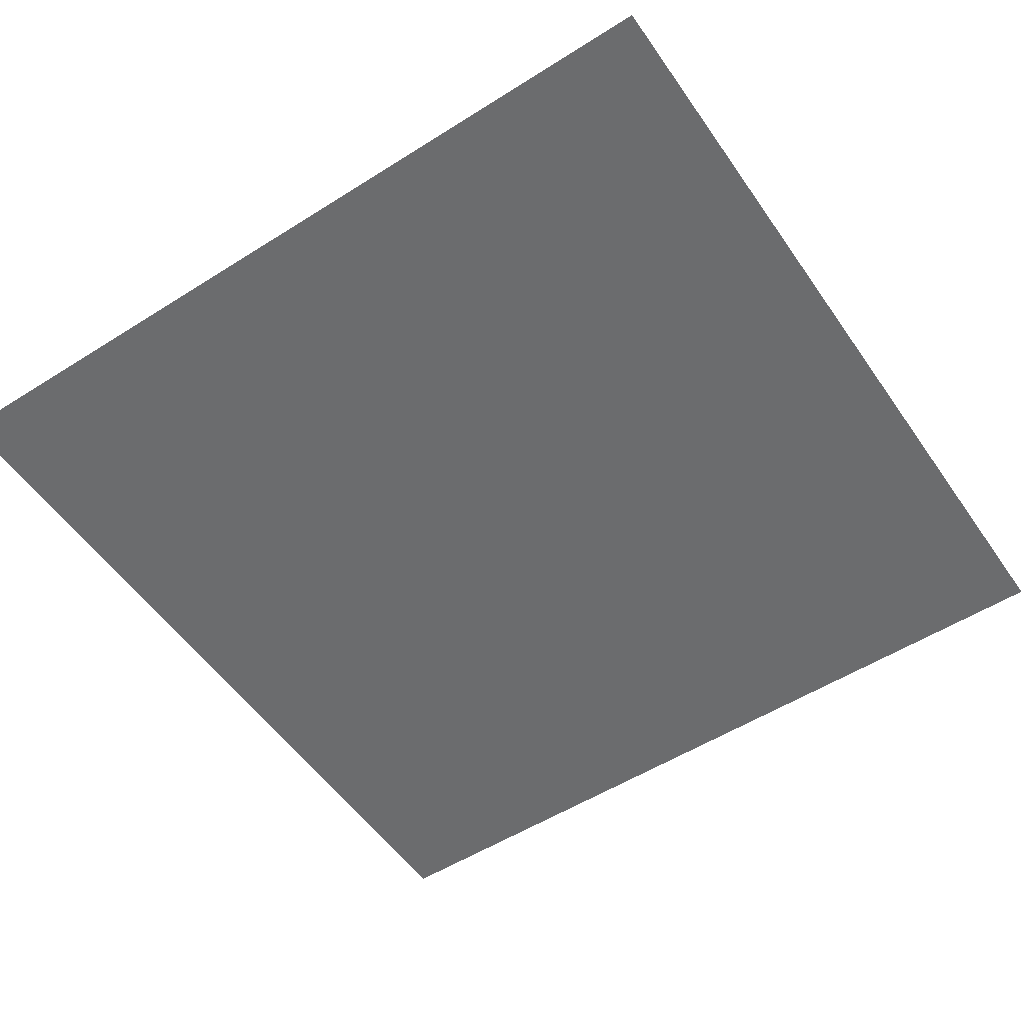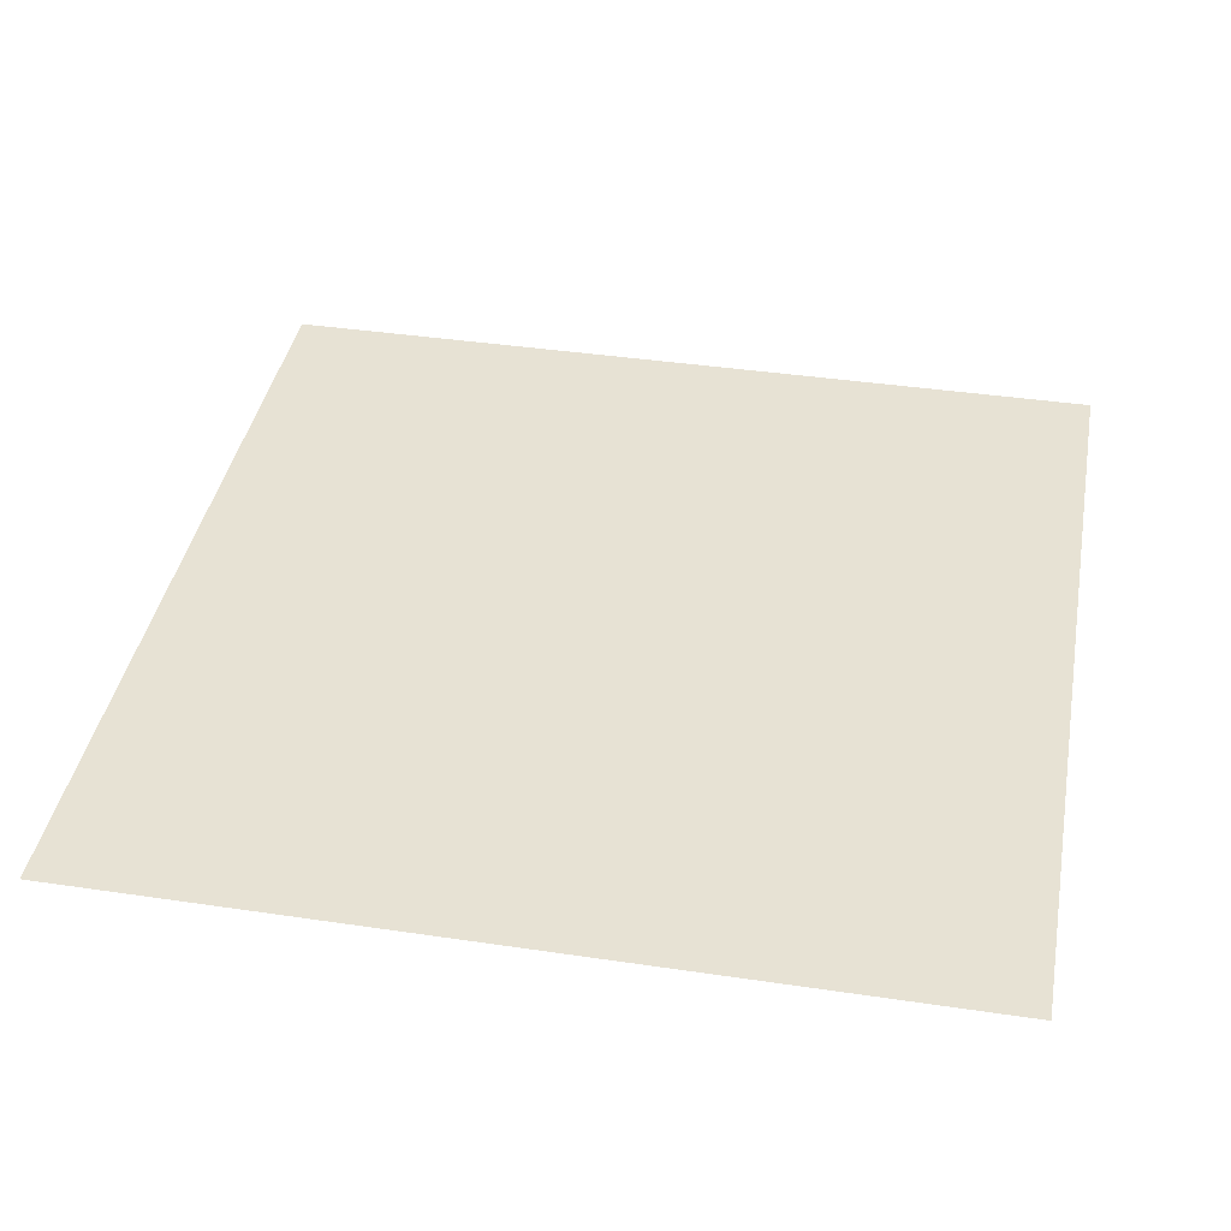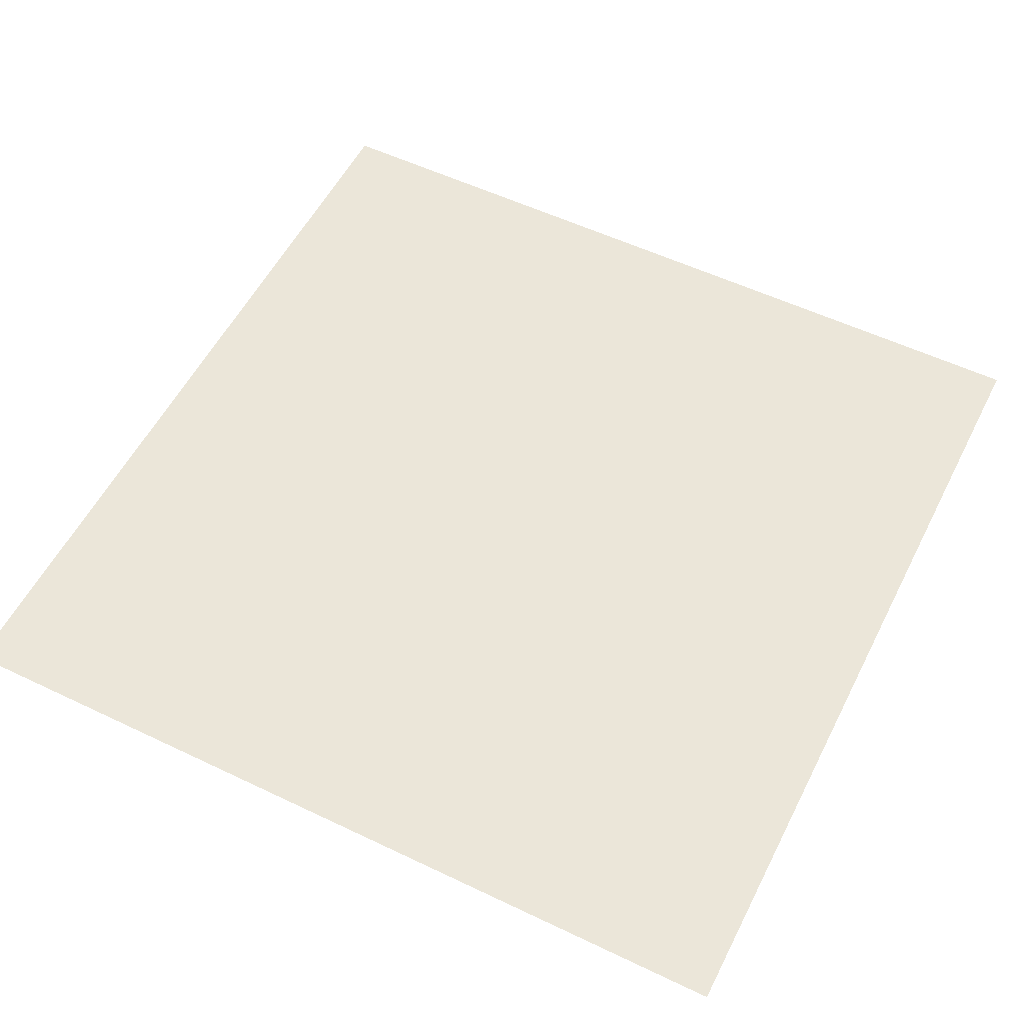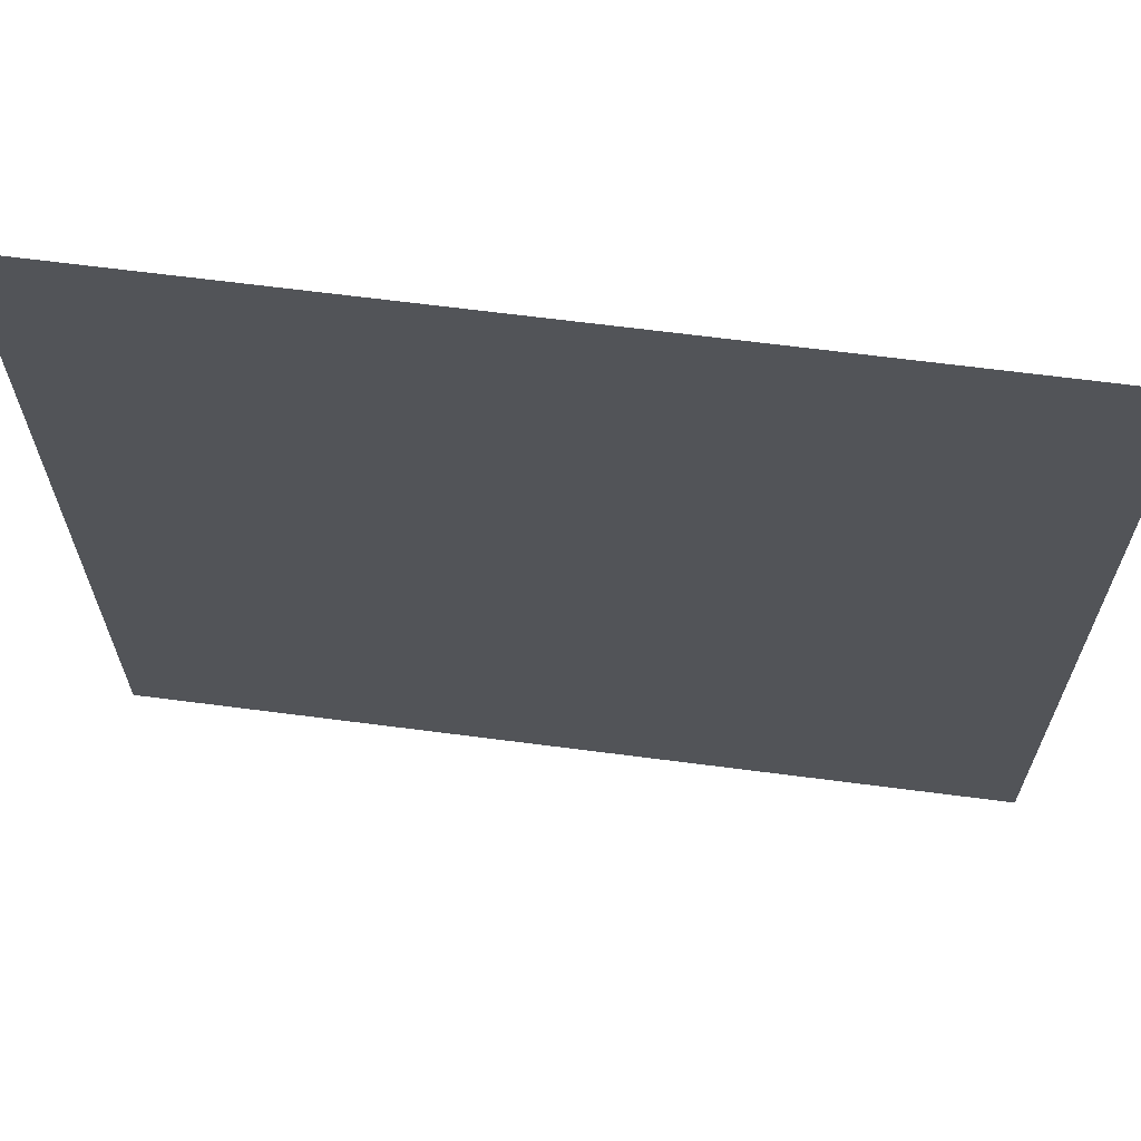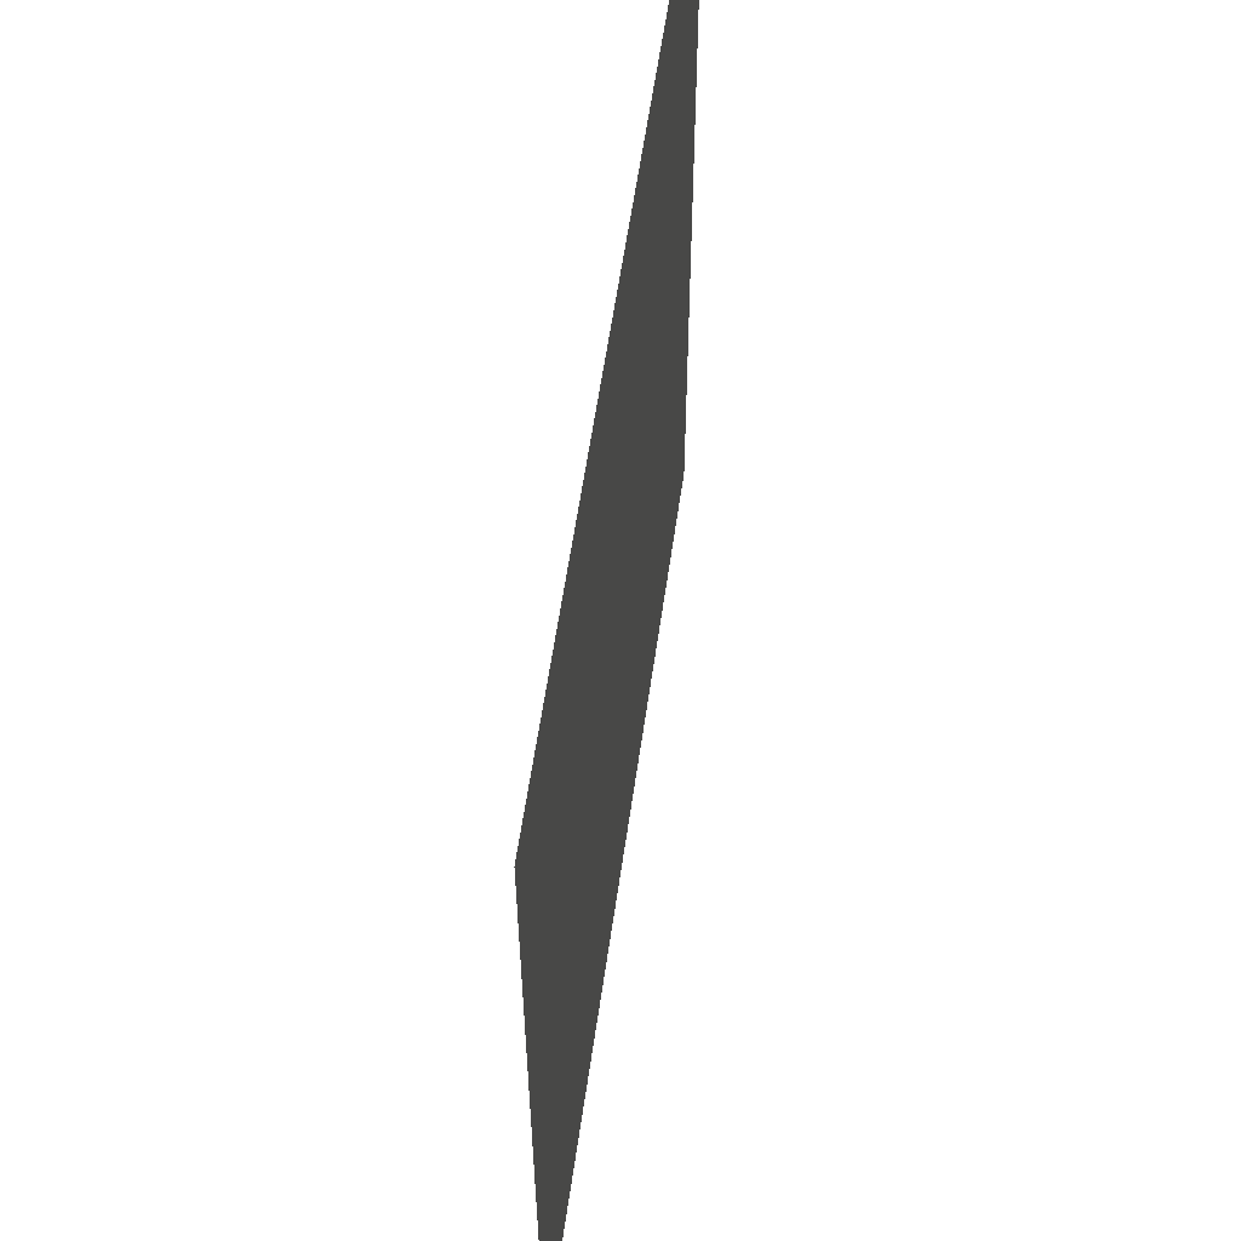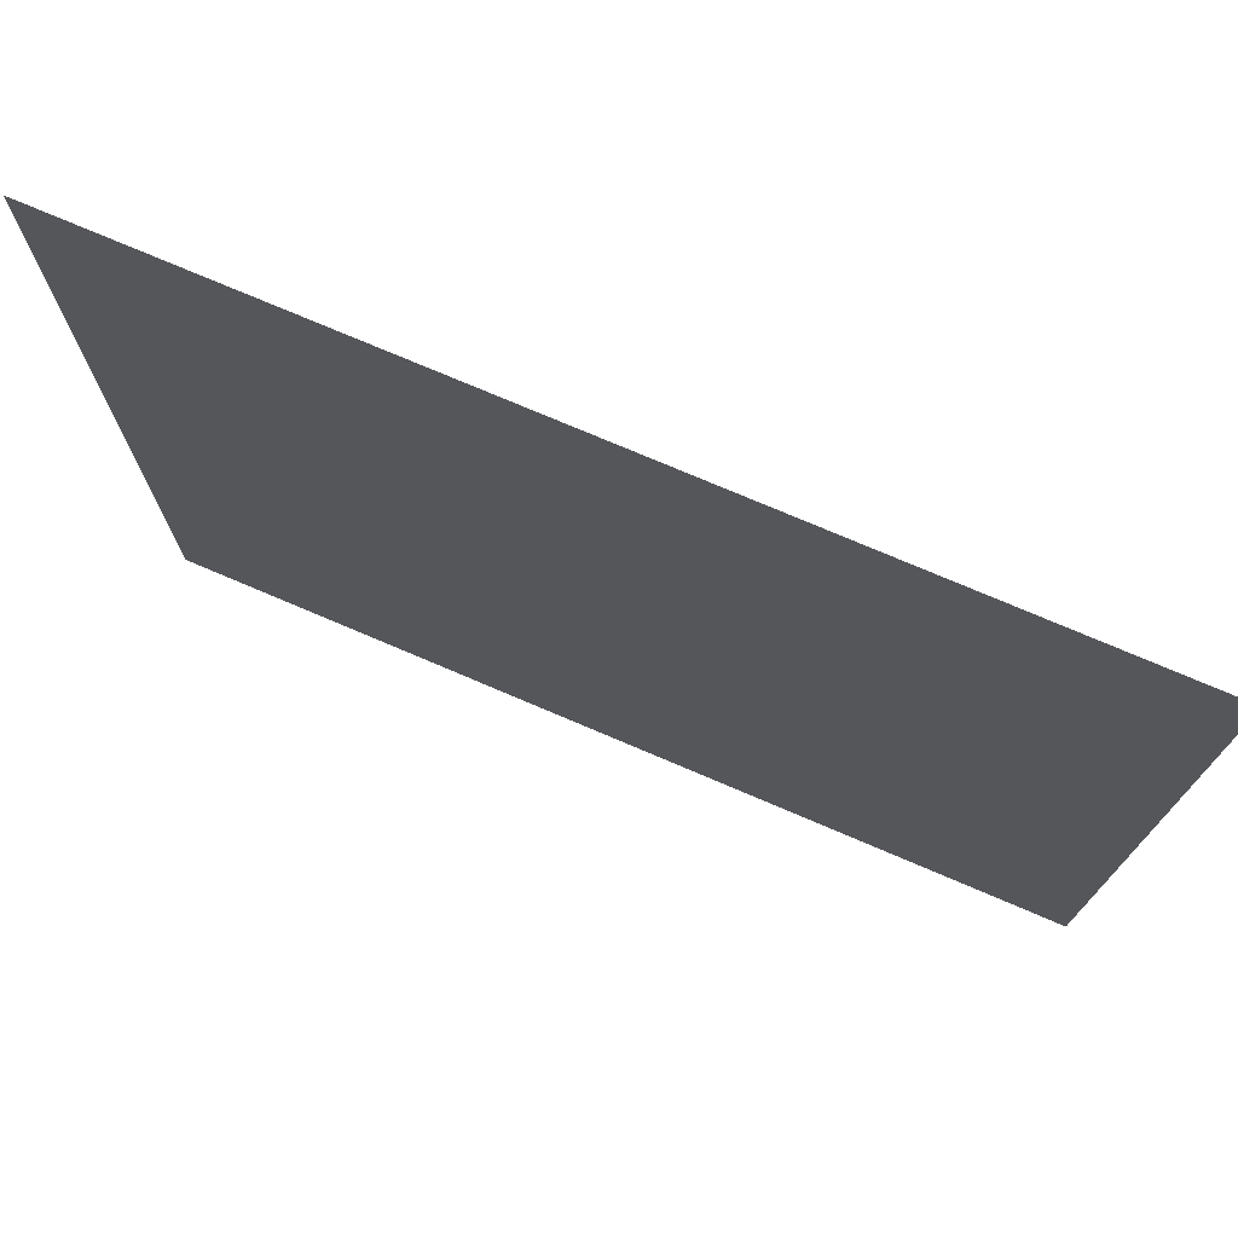
<metadata>
{"format":"obj","ext":"obj","renderer":"f3d","projection":"perspective","resolution":1024,"background":"white","views":[{"elev":-53.6,"azim":34.0,"up":"+Z"},{"elev":39.9,"azim":100.4,"up":"+Z"},{"elev":55.4,"azim":-153.3,"up":"+Z"},{"elev":66.4,"azim":7.4,"up":"+Y"},{"elev":58.7,"azim":-81.9,"up":"+Y"},{"elev":75.3,"azim":23.1,"up":"+Y"}]}
</metadata>
<code>
g grass_mesh
v 19.05 19.05 -1.211e-06
v -19.05 -19.05 -1.308e-06
v -19.05 19.05 -1.211e-06
v 19.05 -19.05 -1.308e-06
g grass_mesh_0
f 3 2 1
f 4 1 2

</code>
